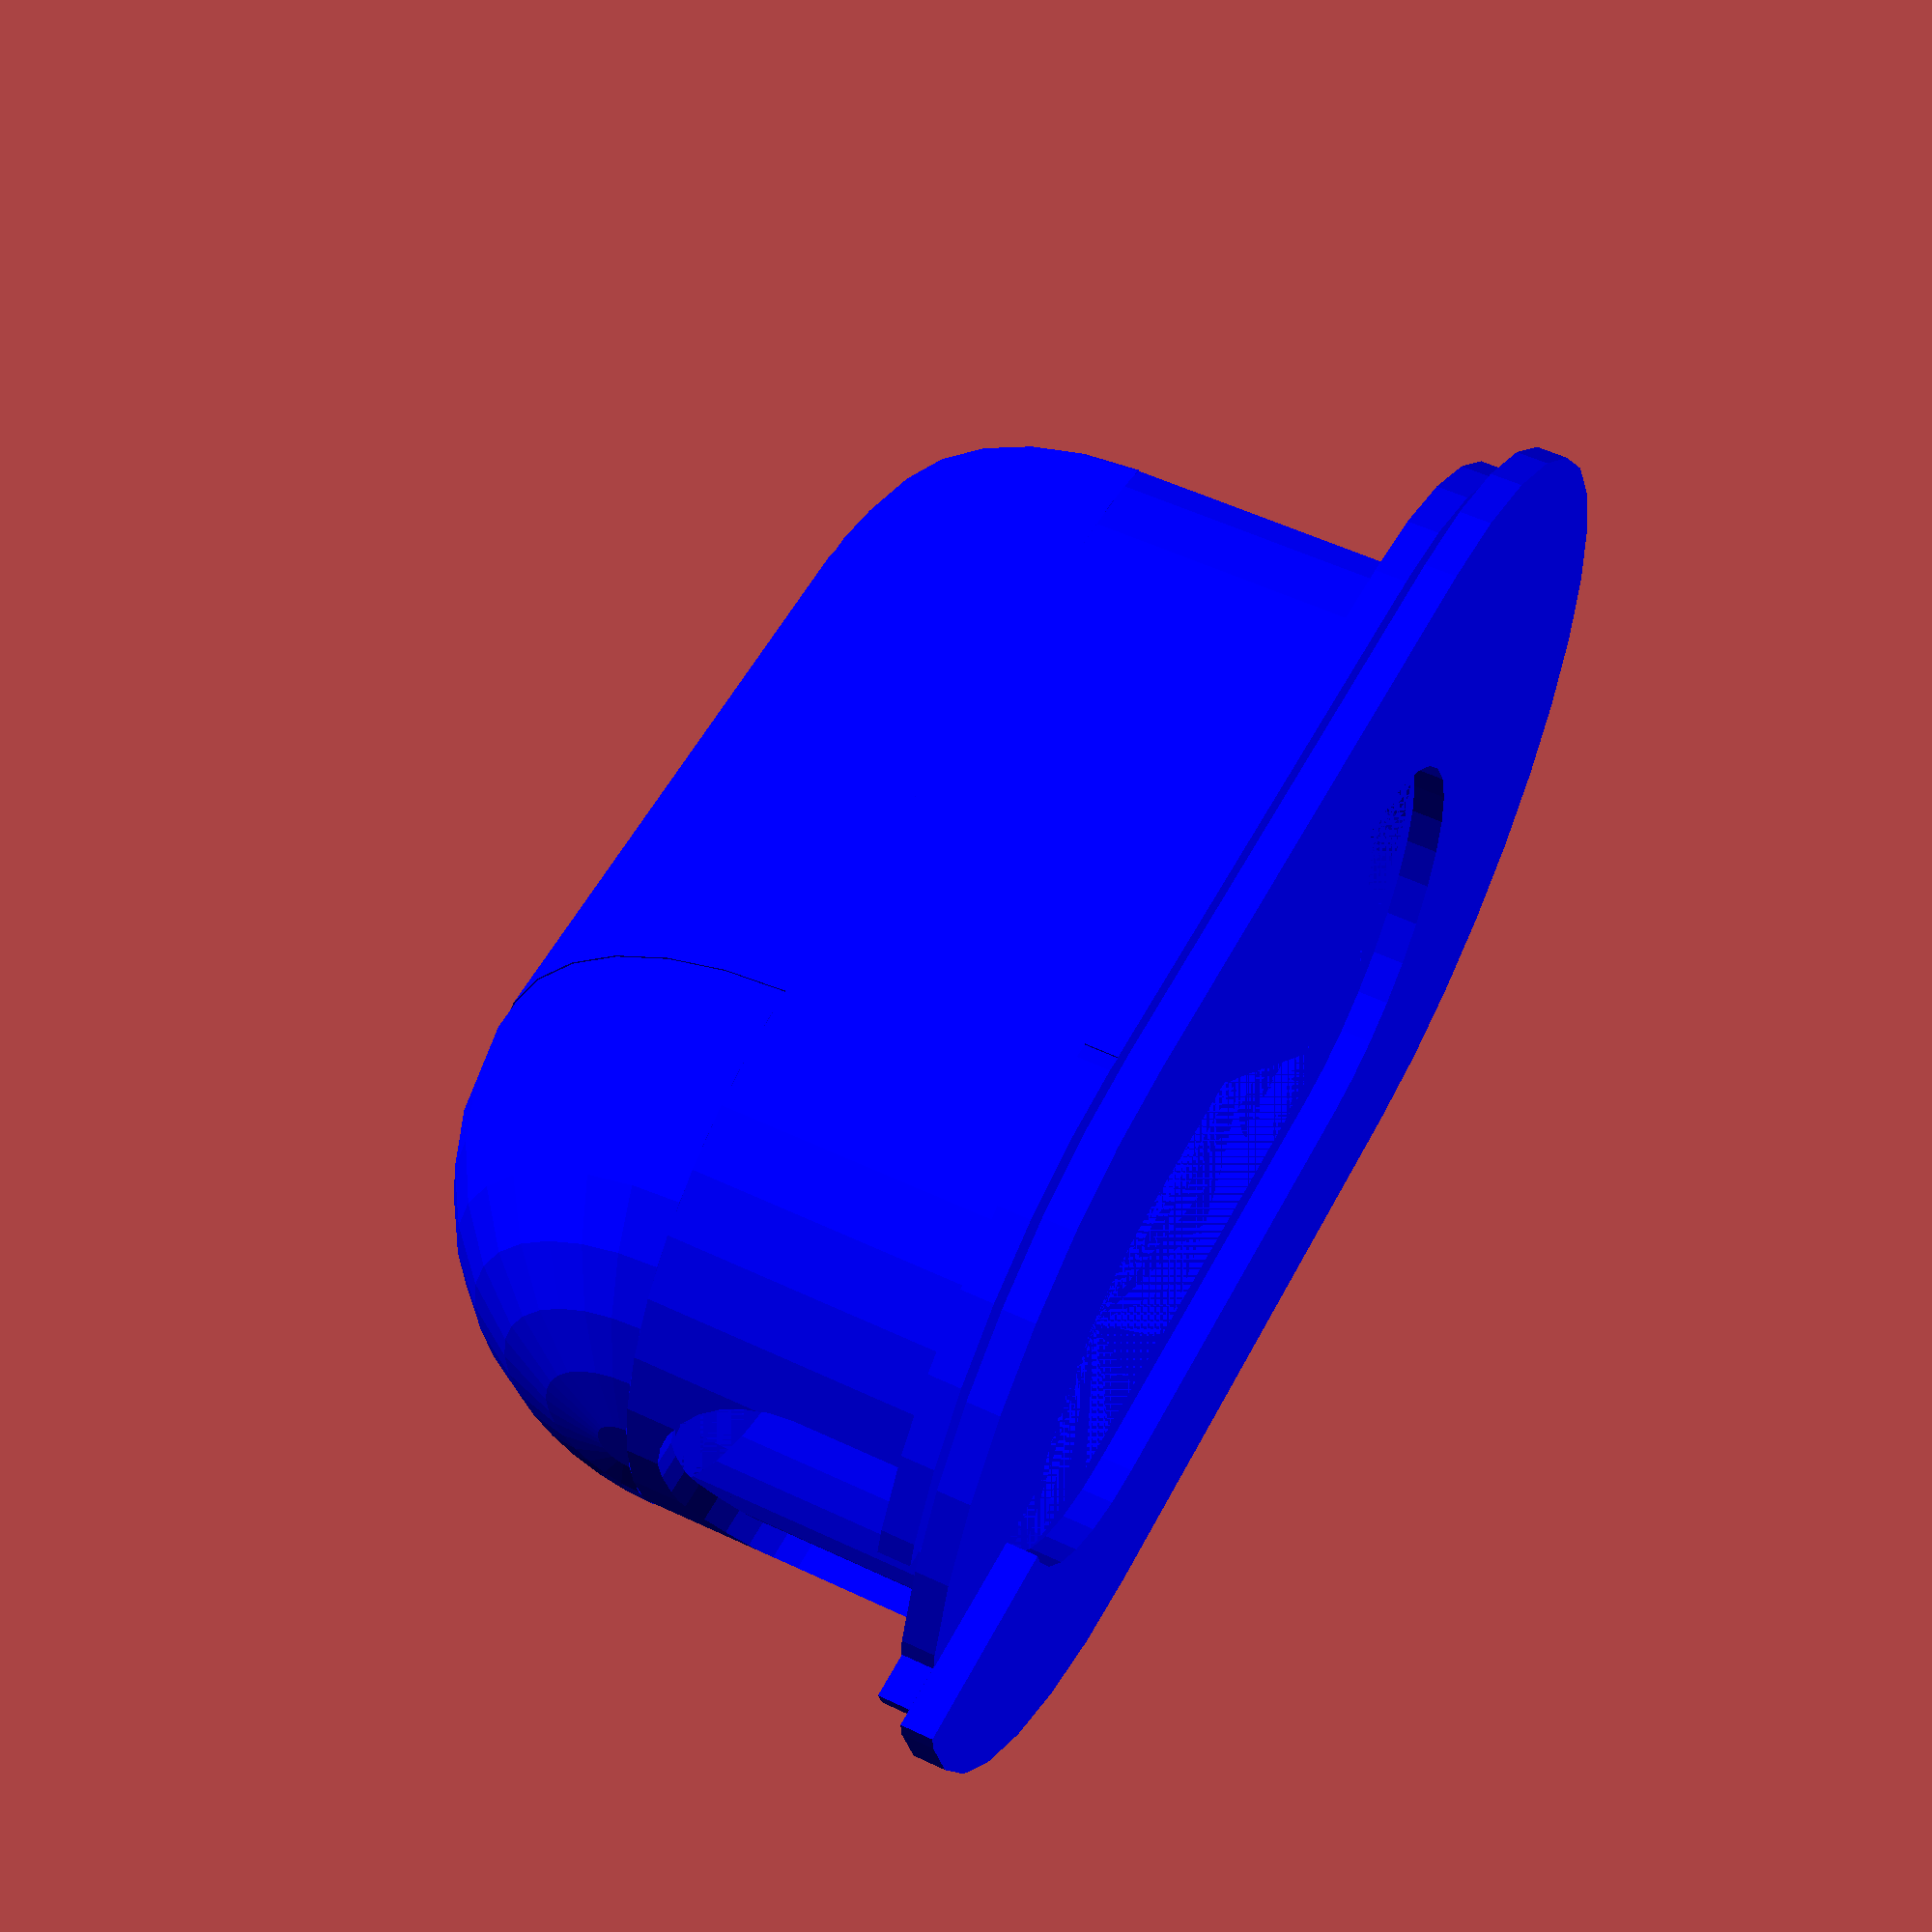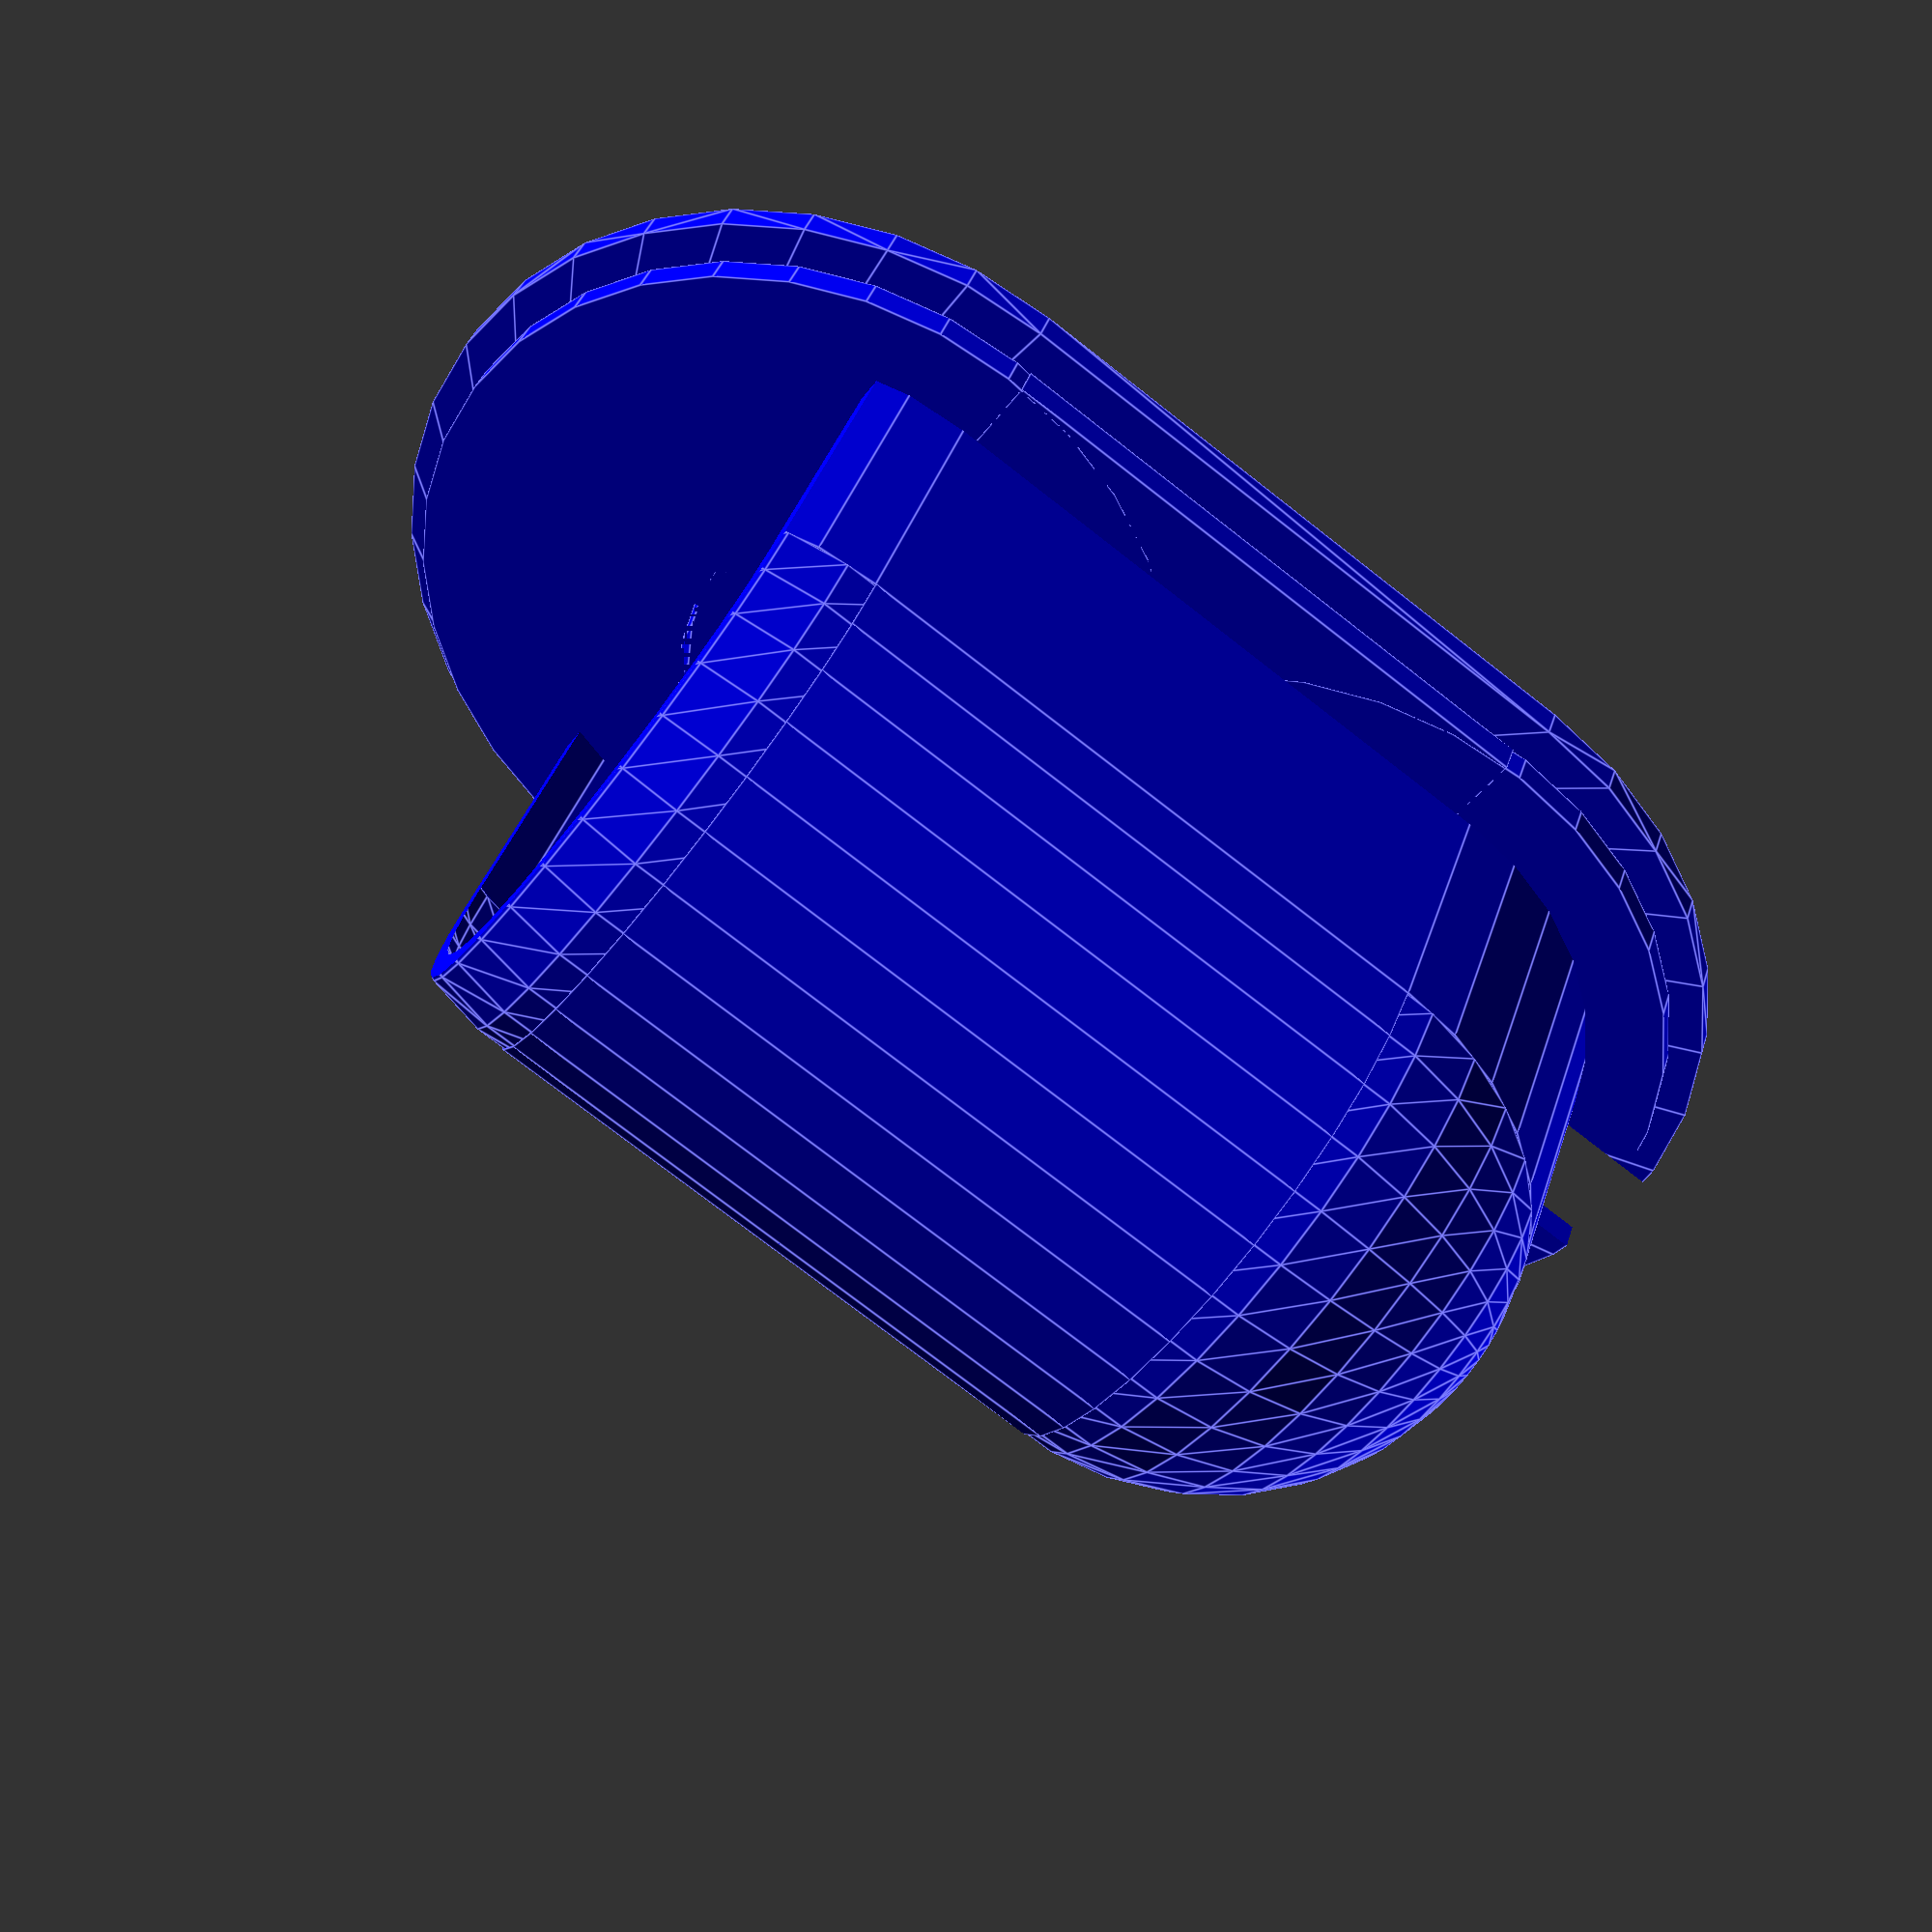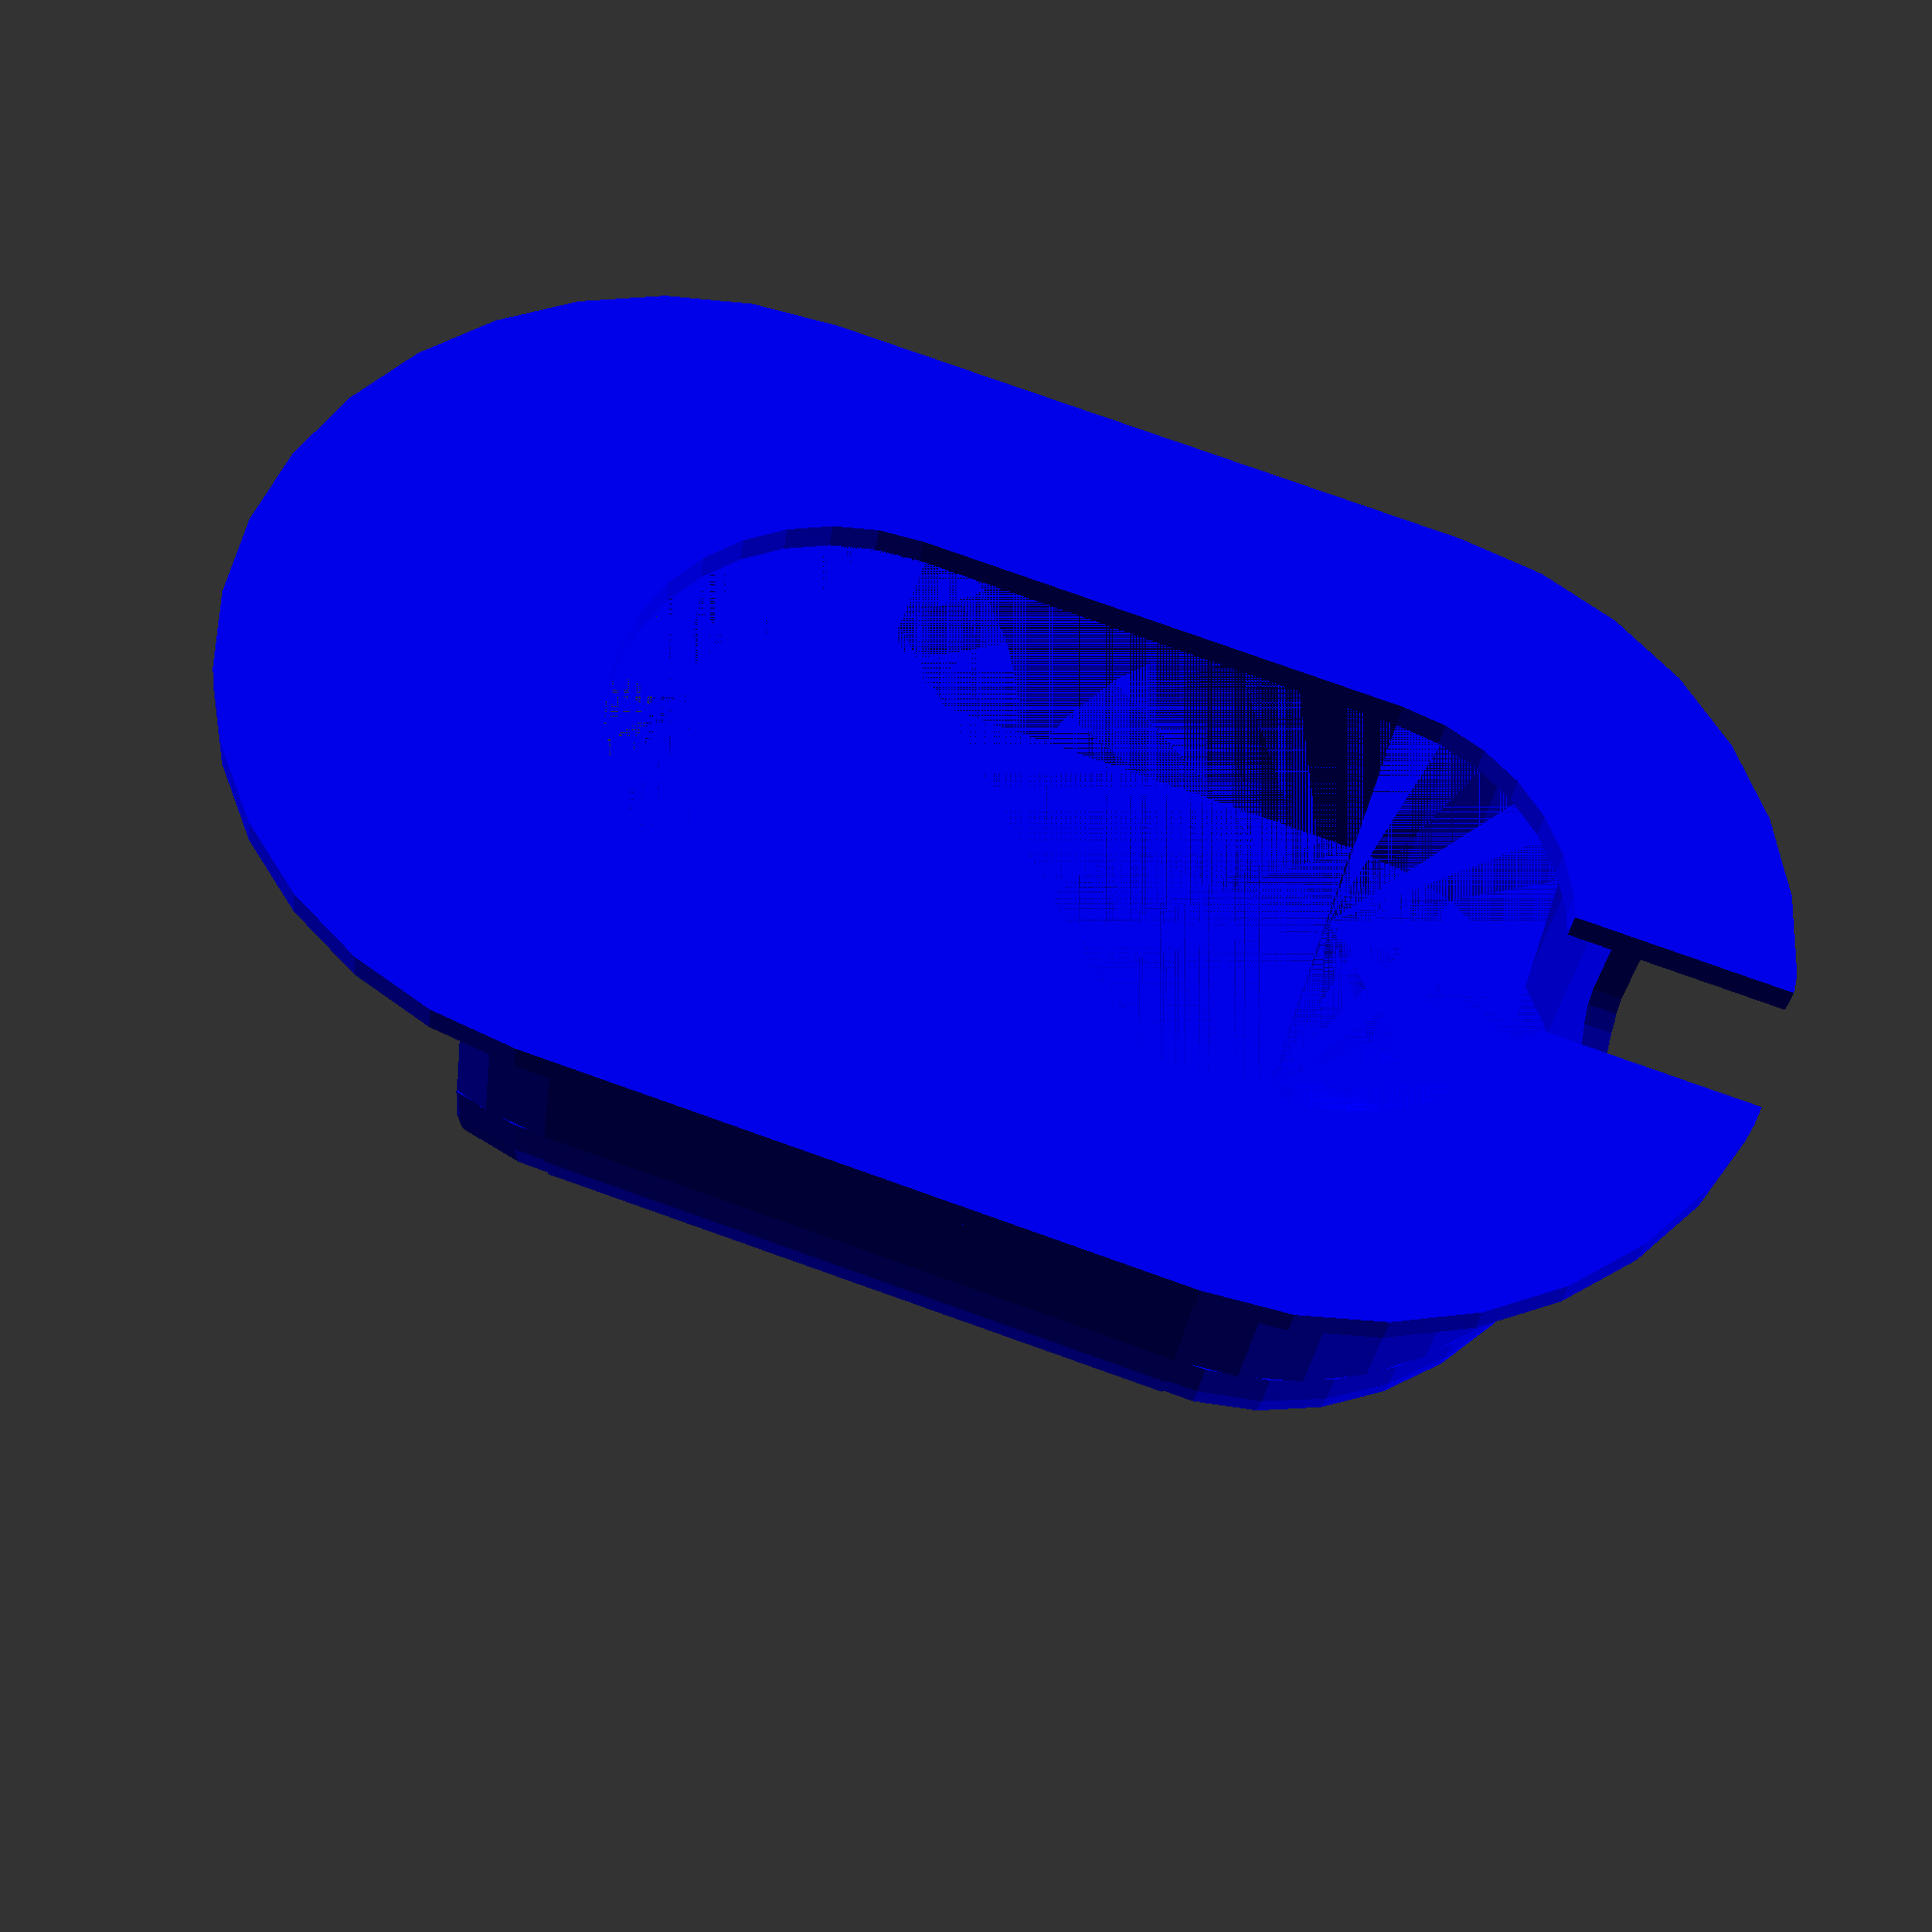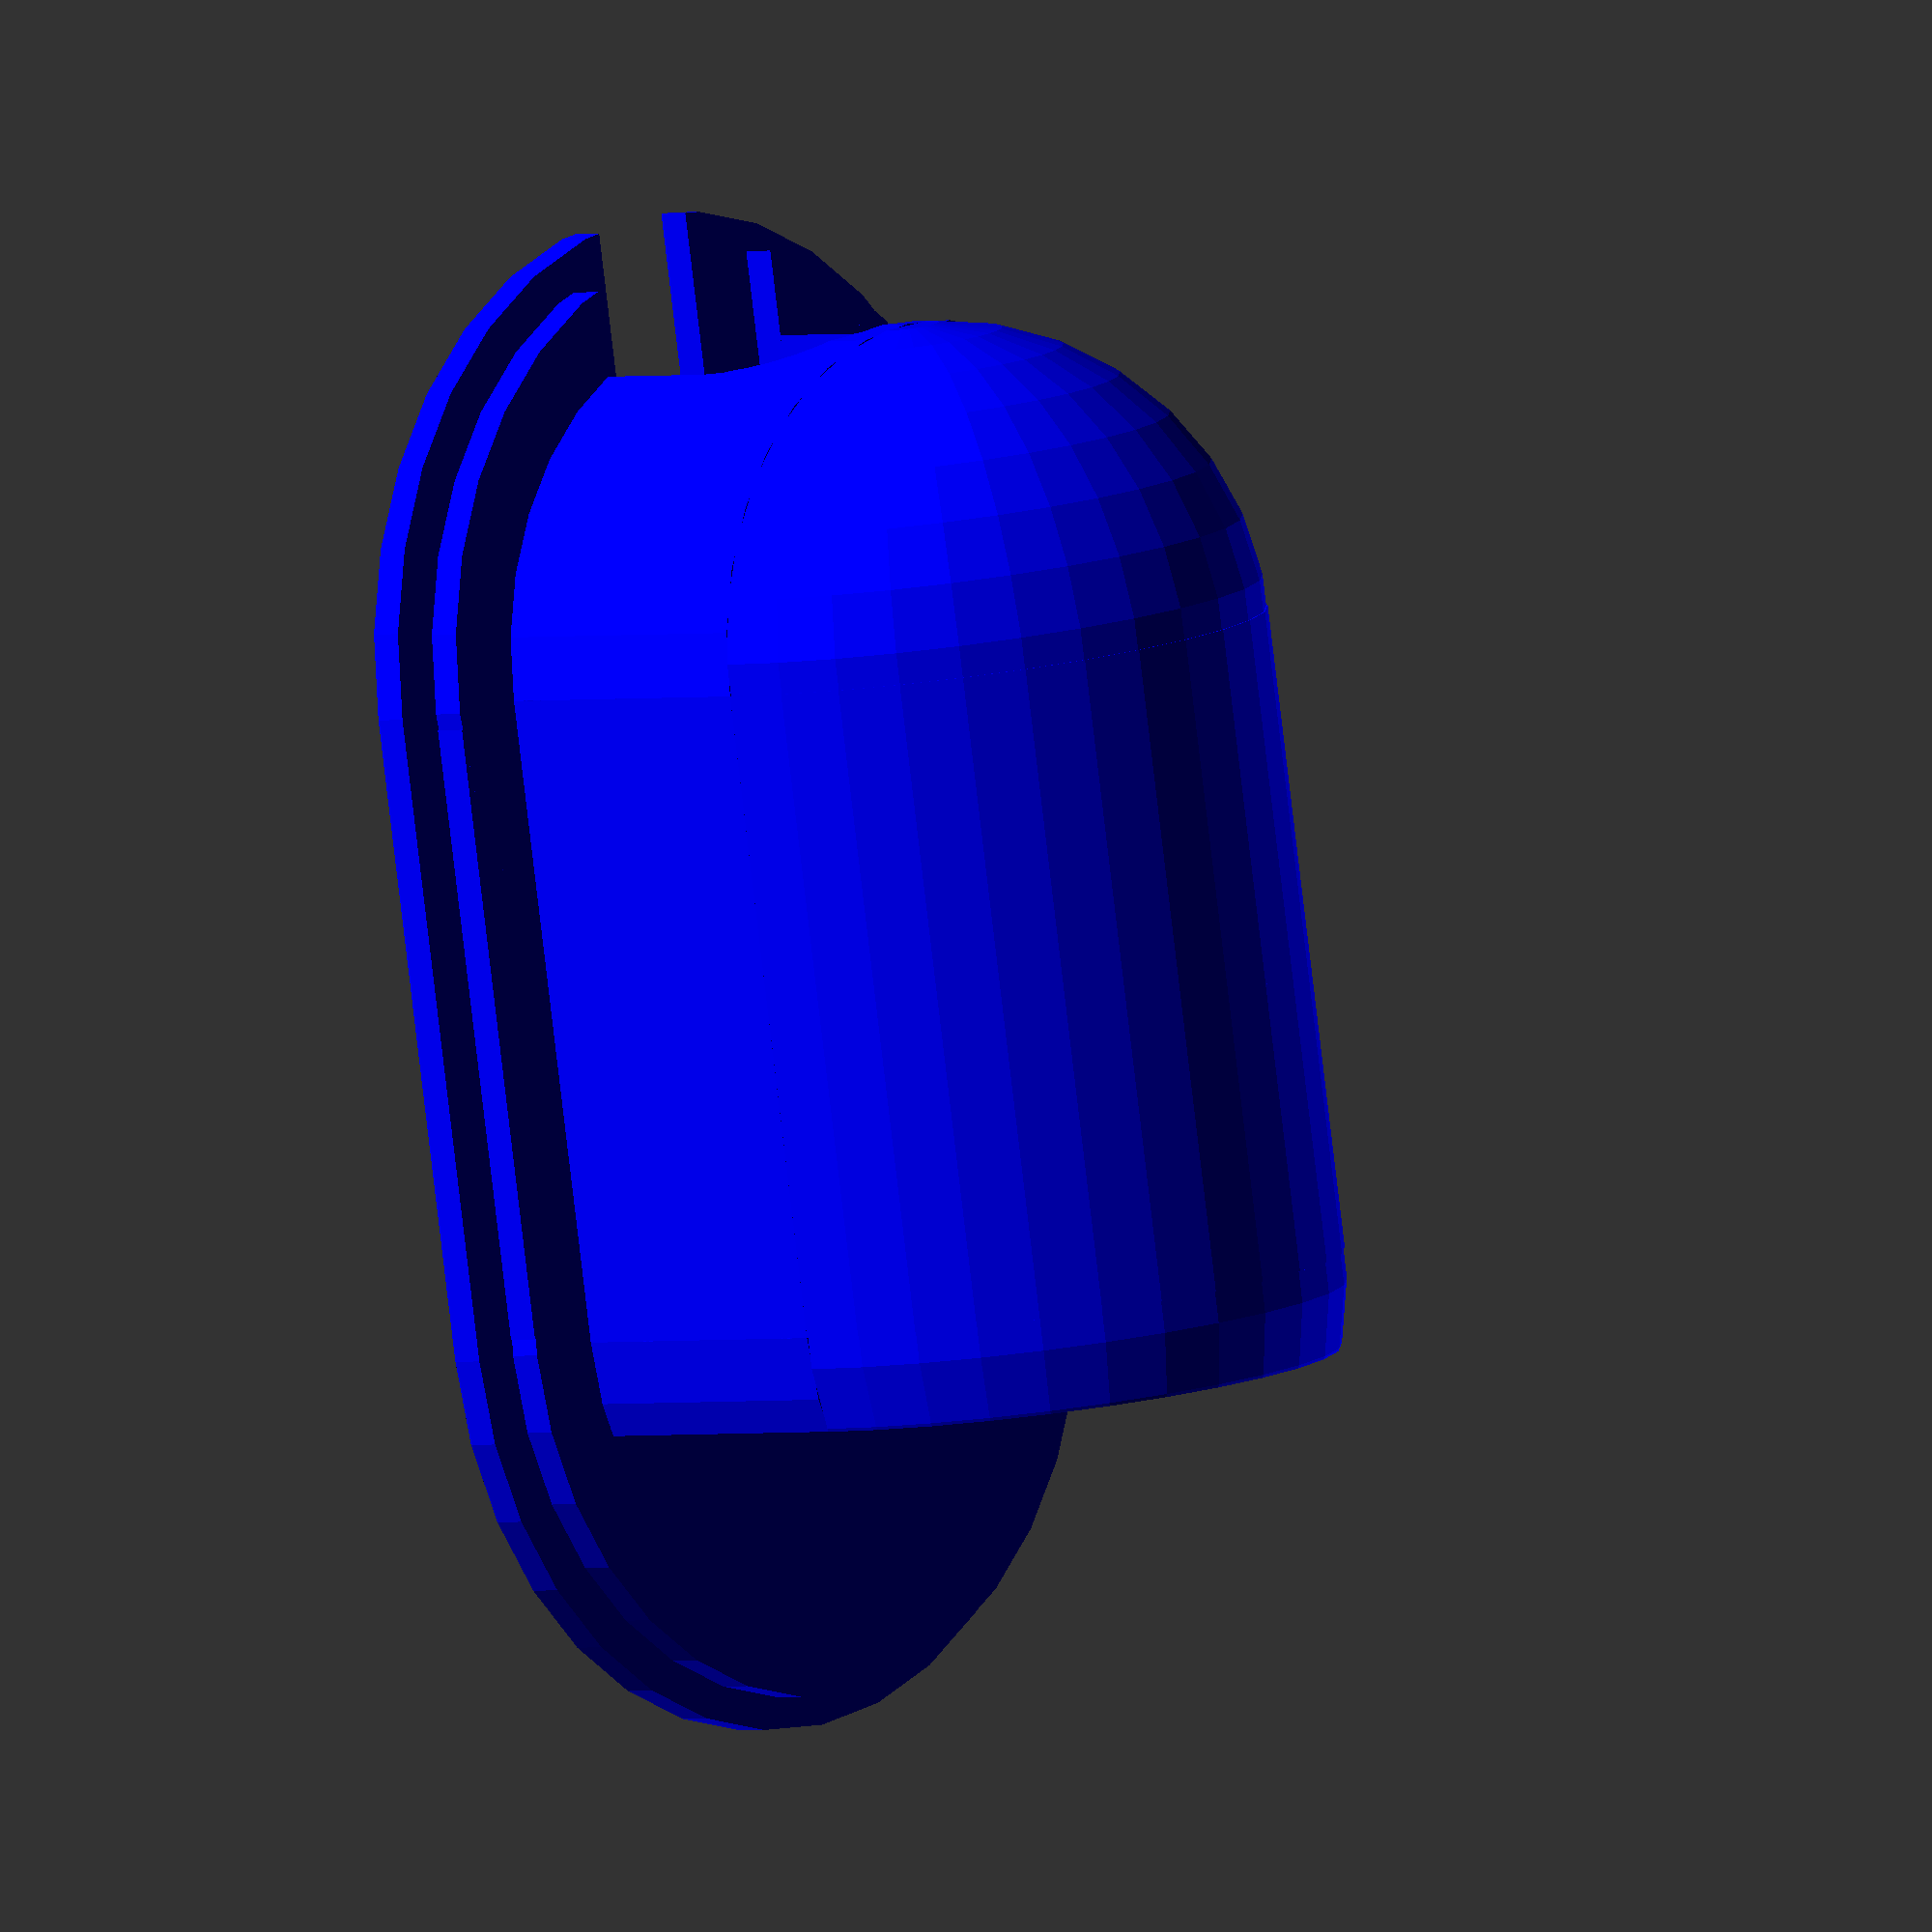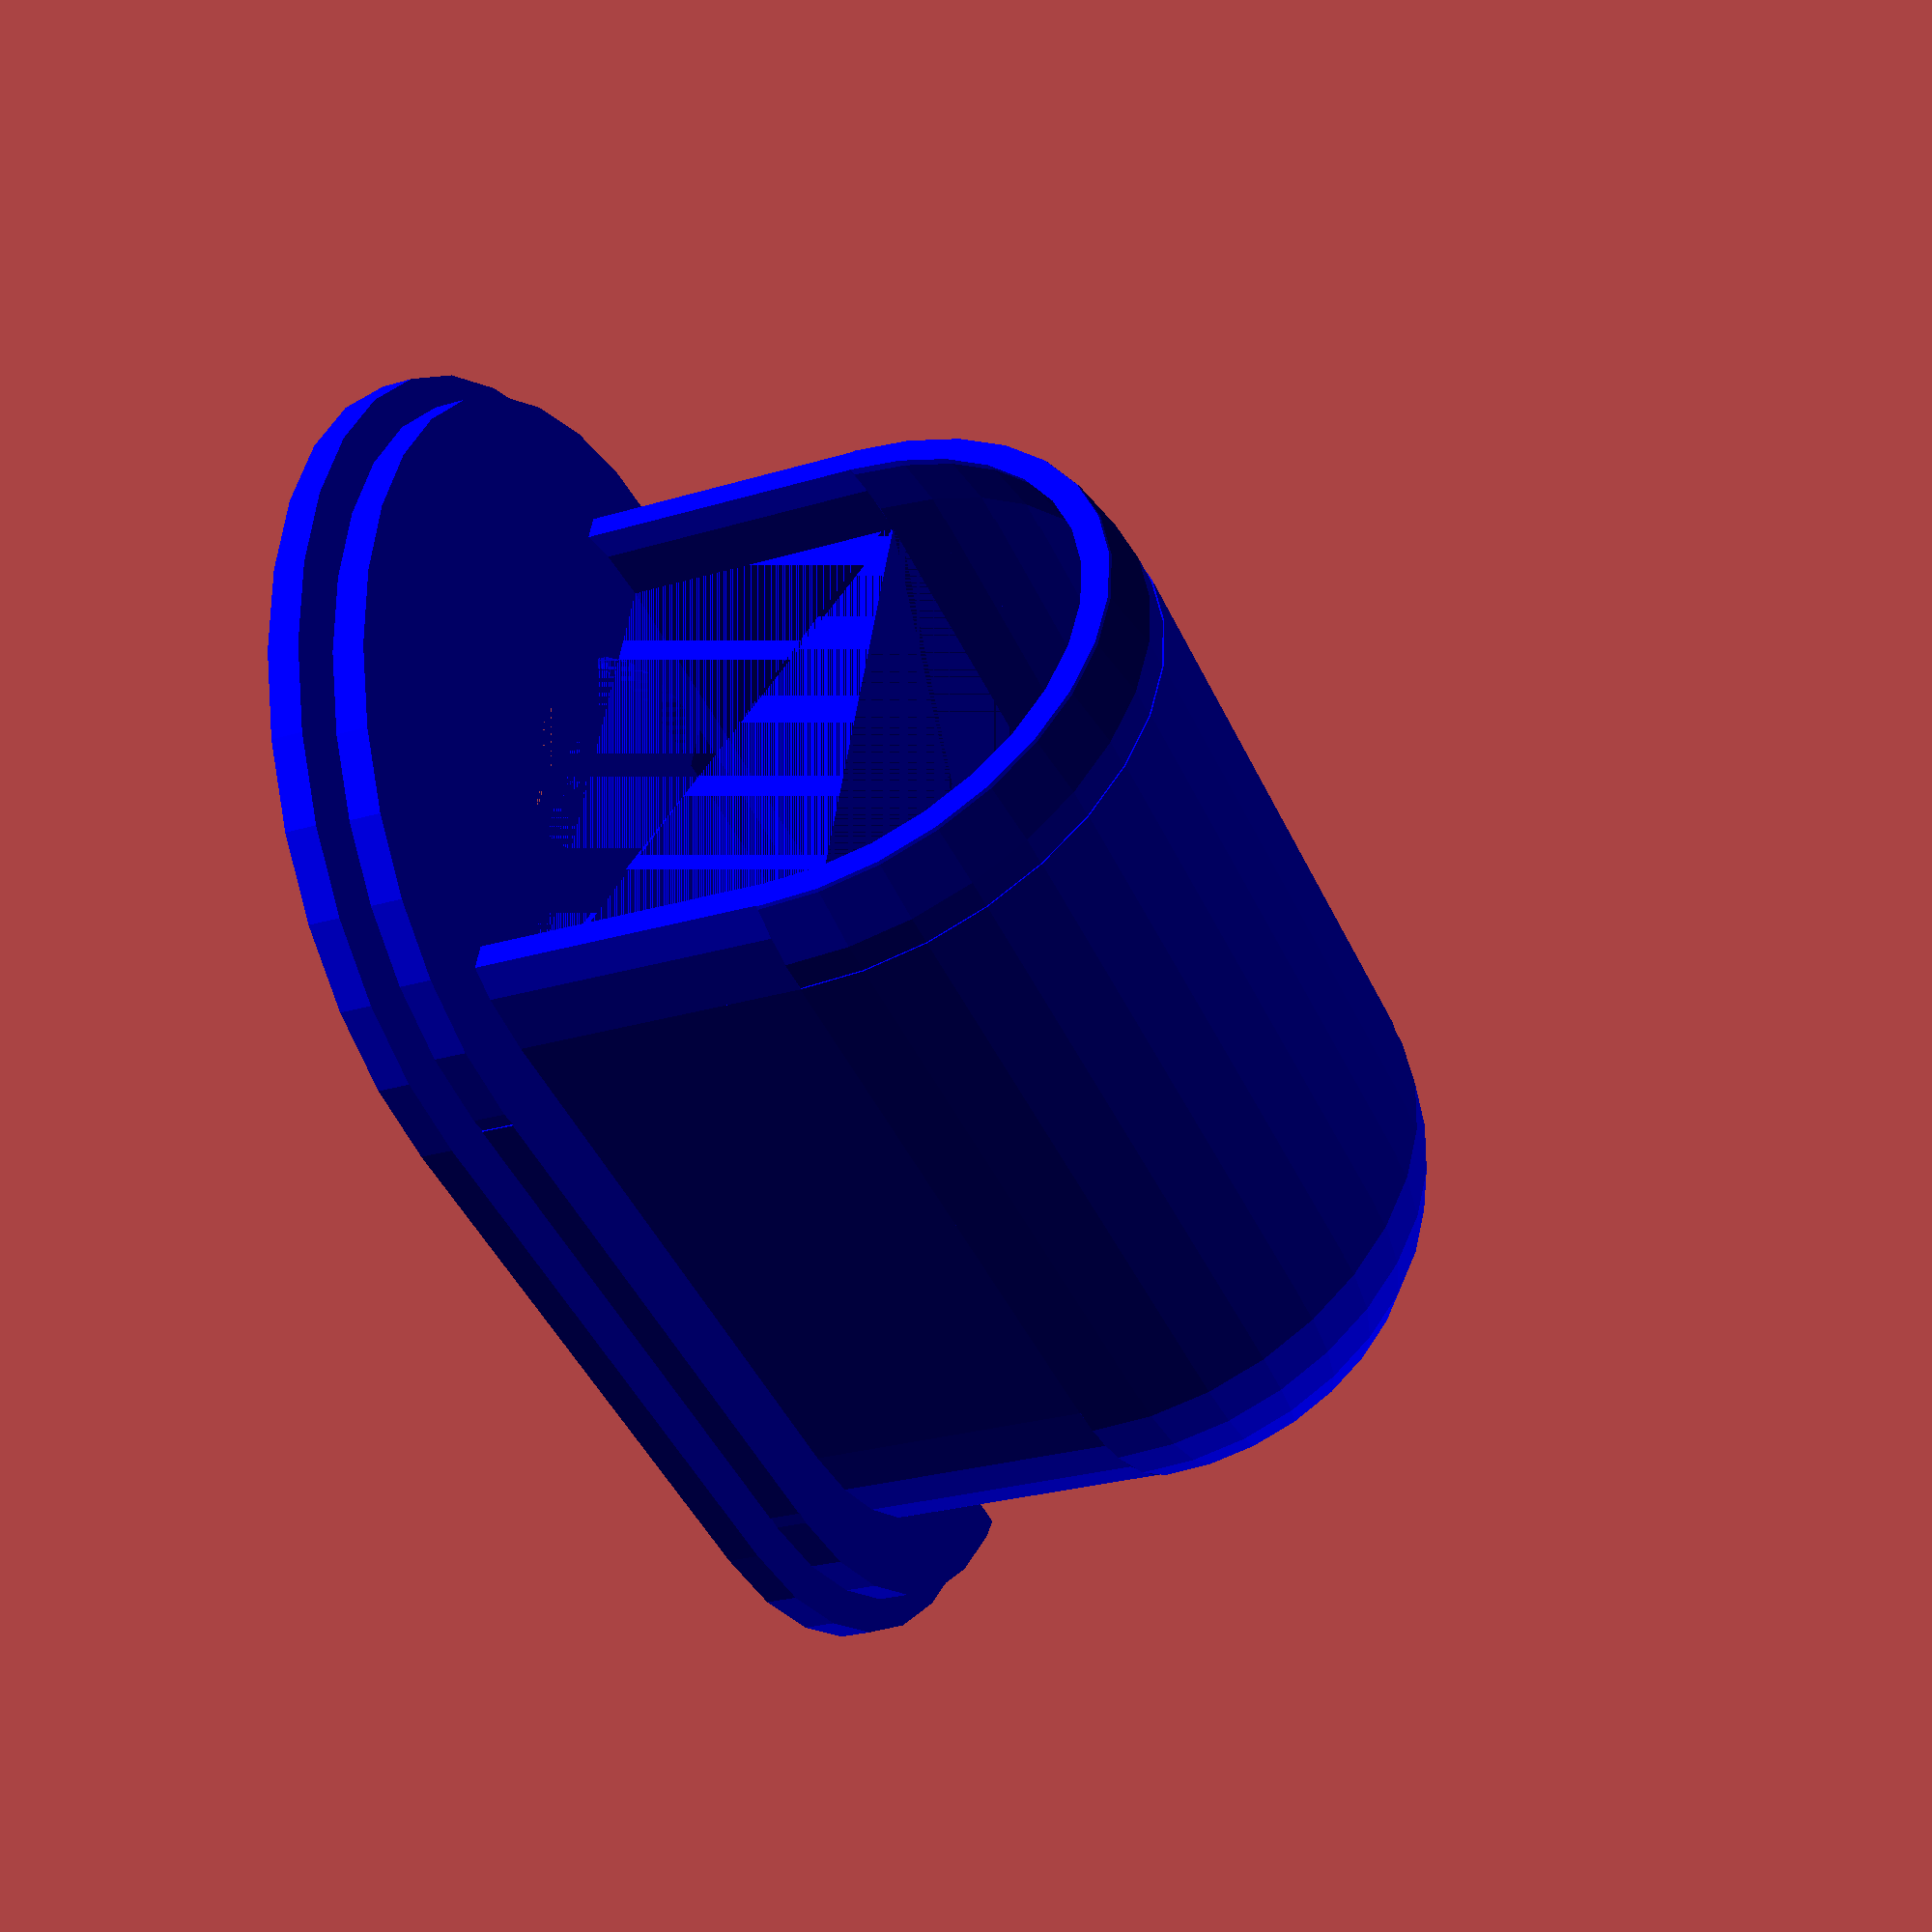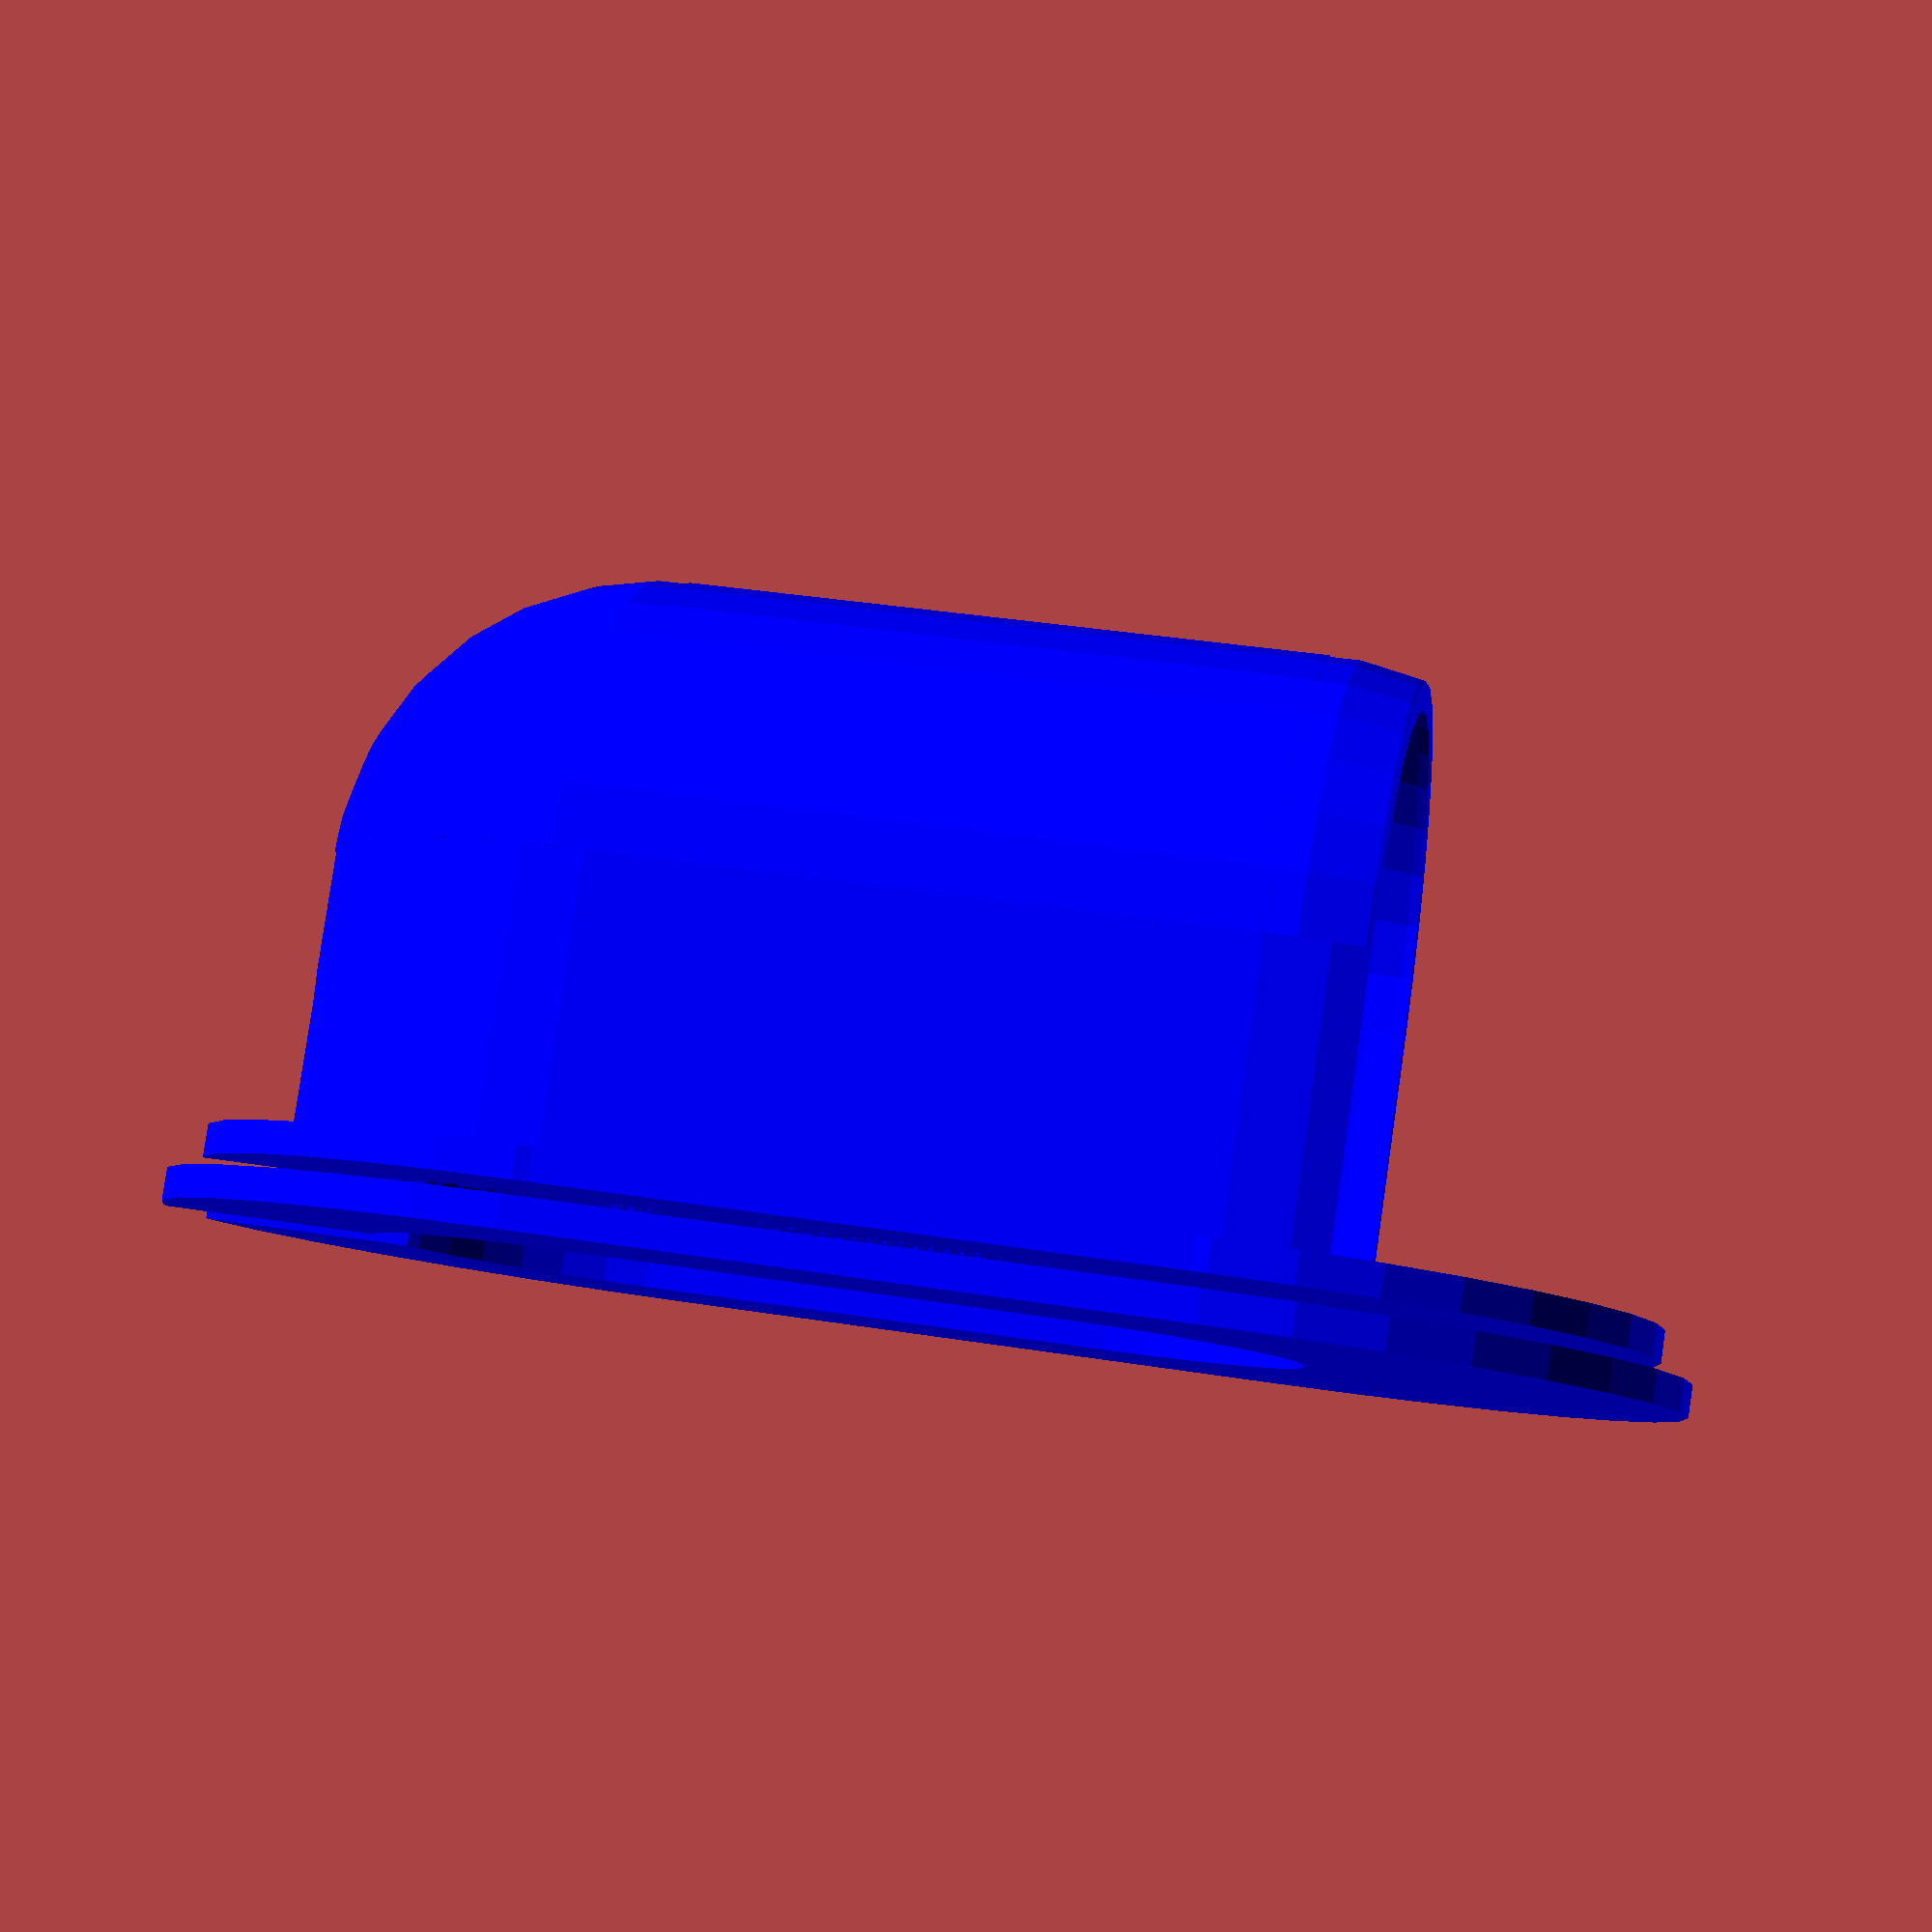
<openscad>
$fn = 32;

module cover(){    
    dome();
    backridge();
    base();
    fin();
    rim();  
    foam();
}

module backridge(){
     translate([0,0, 20]){
        difference(){
            union(){
                difference(){
                    sphere(10, center=true);
                    sphere(9.2, center=true);
                
                }
            }
            translate([0,0,-10]){
                cylinder(10,10,10);
            } 
            translate([0,0,3]){
                cylinder(10,10,10);
            }          
            translate([-10,0,2]){
                cube([20,20,10], center=true);
            }       
        }
        difference(){
            rotate([0,90]){
                translate([0,0,-10]){
                    difference(){
                        cylinder(10,10,10);
                        cylinder(20,9.2,9.2);
                    } 
                }
            }
            translate([0,0,8]){
                cube([20,20,10], center=true);
            }   
            translate([0,0,-5]){
                cube([20,20,10], center=true);
            }         
        }
    }     
    
}

module base(){
   	translate([-10, 0, 0]){
        difference(){
            rotate([0,90]){
                difference(){
                    difference(){
                        union(){
                            cylinder(d=20, h=10);
                            translate([-10,0,5]){
                                cube([20,20,10], center=true);
                            }
                        }

                        union(){
                            cylinder(d=18.4, h=10);
                            translate([-10,0,5]){
                                cube([20,18.4,10], center=true);
                            }
                        }
                    }
                    translate([10,0,5]){
                        rotate([0, -90]){
                            cylinder(d=8, h=3);
                            translate([-4,0,0]){
                                cube([8,8,8], center=true);
                            }
                        }
                    }             
                }
            }
        }
	} 
}

module dome(){
 	difference(){
		union(){
			difference(){
				sphere(10, center=true);
				sphere(9.2, center=true);
				cylinder(25,9.2,9.2);
			}
			difference(){
				cylinder(20,10,10);
				cylinder(25,9.2,9.2);
			}
		}

		translate([-10, 0, 0]){
			cube([20,20,50], center=true);
		}
	}     
}

module fin(){
	/* Small finn behind */
	translate([-9.5,0,20]){
		rotate([0,90,0]){
			difference(){
				cylinder(d=25, h=1, center=true);
				translate([5,0,0]){
					cylinder(d=16, h=1, center=true);
                    translate([5,0,0]){
                        cube([10,16,2], center=true);
                    }
				}
                
			}
            
		}
	}     
}

module rim(){  
	translate([-9.5,0,10]){
		difference(){
			union(){
				cube([1,25,19], center=true);
				translate([0,0,-10]){
					rotate([0,90,0]){
						cylinder(d=25, h=1, center=true);
					}
				}
			}
			union(){
				cube([2,16,20], center=true);
				translate([0,0,-10]){
					rotate([0,90,0]){
						cylinder(d=16, h=2, center=true);
					}
				}
				translate([0,0,-15]){
					cube([2, 8, 20], center = true);
				}
			}

		}
	}   
}

module iv(){
	translate([0, 43, 4]){
		cylinder(d=10, h=10);
	}

	translate([0, 38, -4]){
		cube(size = [30, 10, 2], center=true);
	}

	rotate([-90]){
		cylinder(h=25, d=1);
		translate([0,0,25]){
			cylinder(h=29, d1=4, d2=6);
			translate([0,0,29]){
				cylinder(h=10, d=10);
				translate([0,0,10]){
					cylinder(h=12, d=4);
				}
			}
		}
	} 
}


module foam(){
        difference(){
        /* Pos Oval*/
        translate([-11,0,0]){
            hull(){
                translate([0,0,20]){
                    rotate([0,90,0]){
                        cylinder(d=27, h=1, center=true);
                    }
                }
                rotate([0,90,0]){
                    cylinder(d=27, h=1, center=true);
                }
            }
        }
        
        /* Neg Oval*/
        translate([-11,0,0]){
            hull(){
                translate([0,0,15]){
                    rotate([0,90,0]){
                        cylinder(d=14, h=2, center=true);
                    }
                }
                rotate([0,90,0]){
                    cylinder(d=14, h=2, center=true);
                }
            }
        }
        
        /* Neg Slot */
        translate([-10,0,-5]){
            cube([8,4,18], center=true);
        }    
    }      
}



translate([-6, 0, -40]){
	rotate([100,0,90]){
		 //color([0,1,0]) iv();
	}
}


translate([0,0,0]){
	color([0,0,1]) cover();
}

</openscad>
<views>
elev=127.8 azim=179.2 roll=333.2 proj=p view=solid
elev=75.0 azim=117.3 roll=52.0 proj=p view=edges
elev=280.6 azim=69.8 roll=109.6 proj=p view=wireframe
elev=263.8 azim=318.1 roll=353.2 proj=o view=solid
elev=45.6 azim=7.9 roll=24.0 proj=p view=solid
elev=142.8 azim=135.0 roll=258.3 proj=p view=solid
</views>
